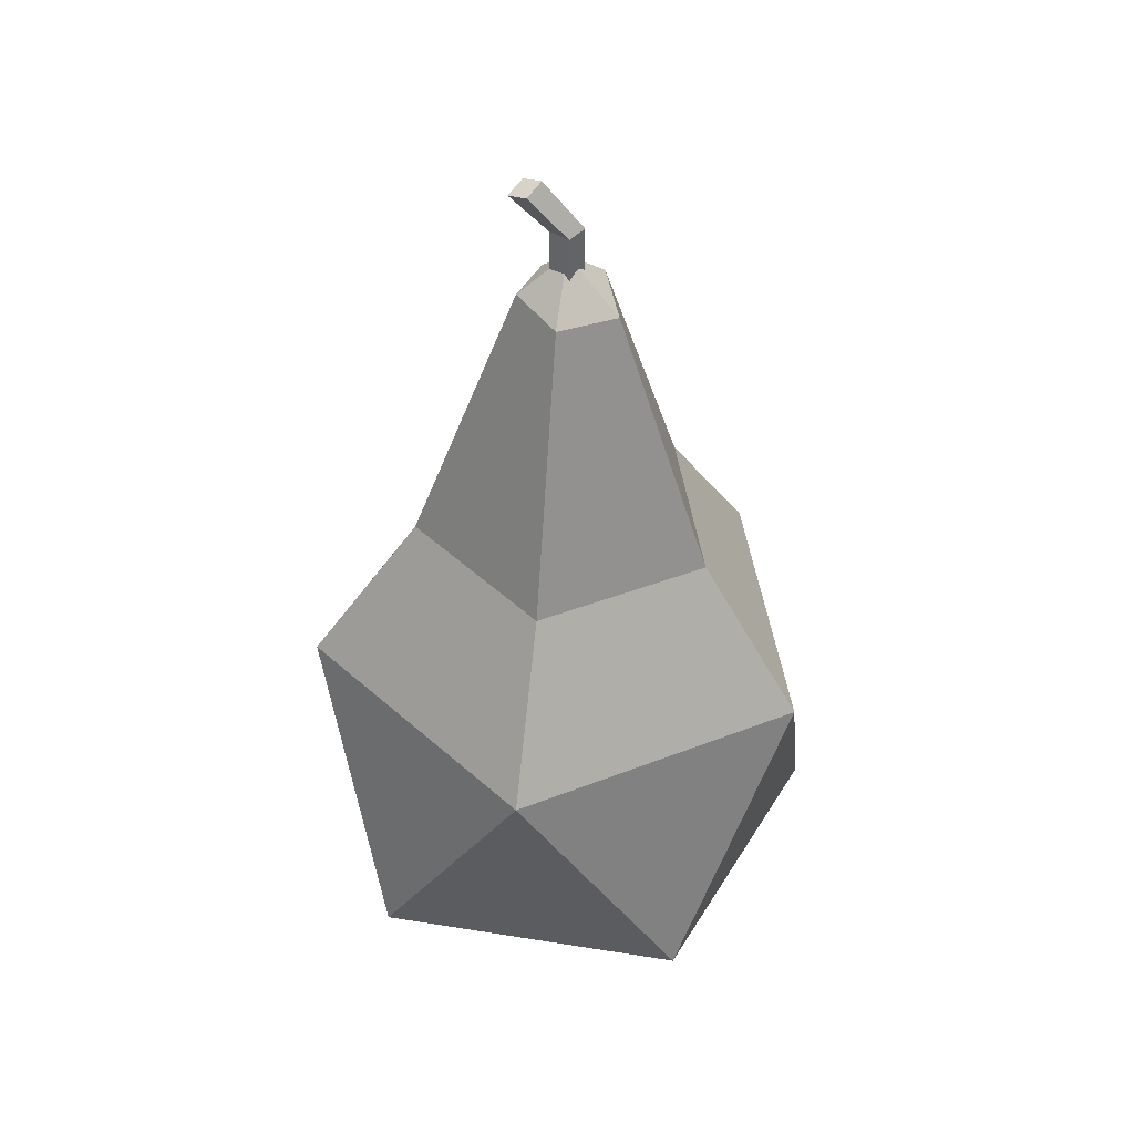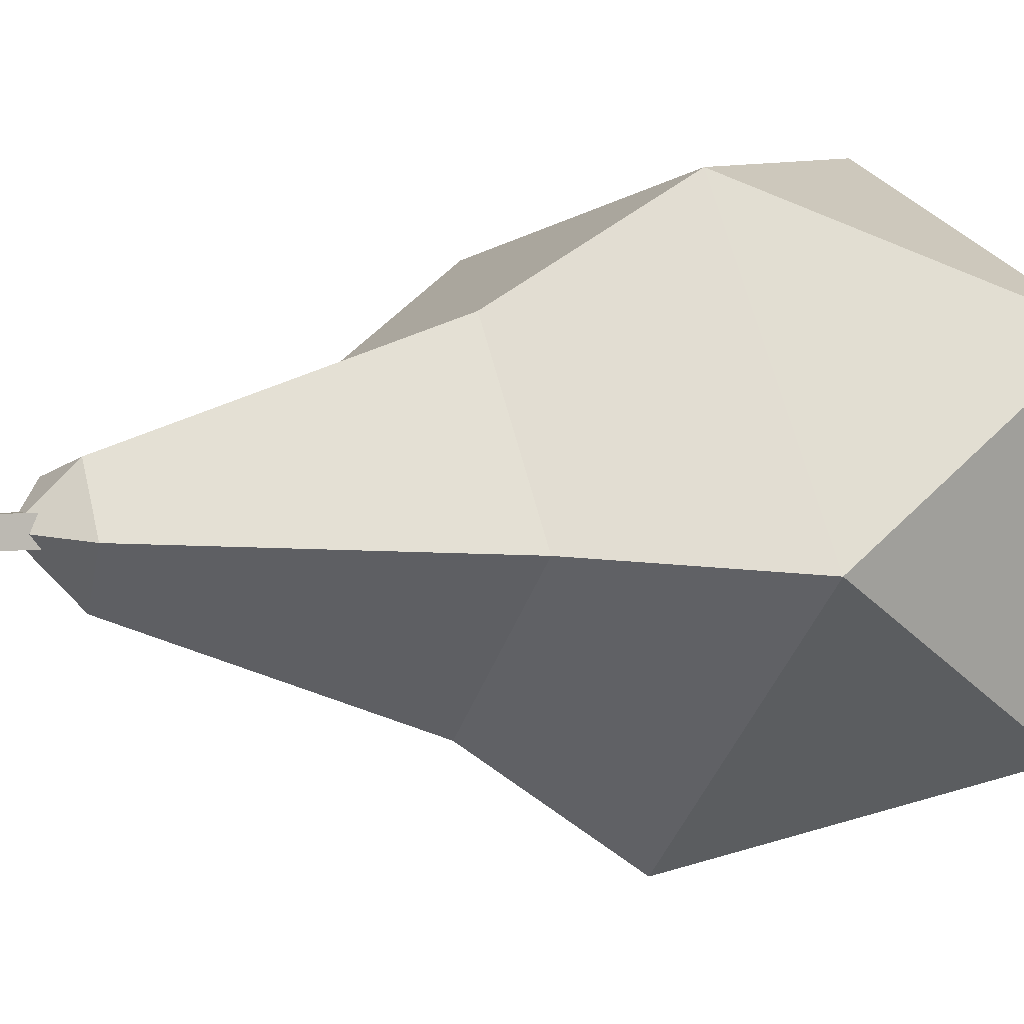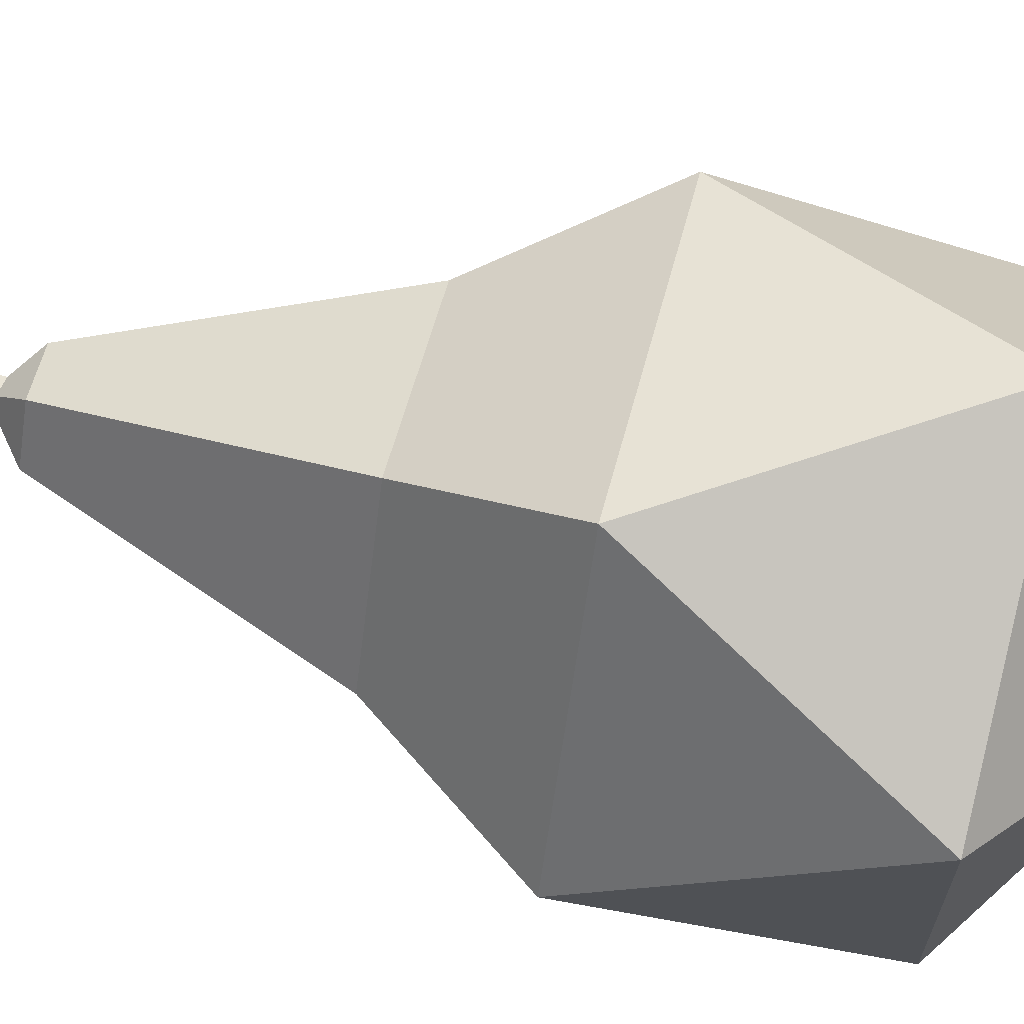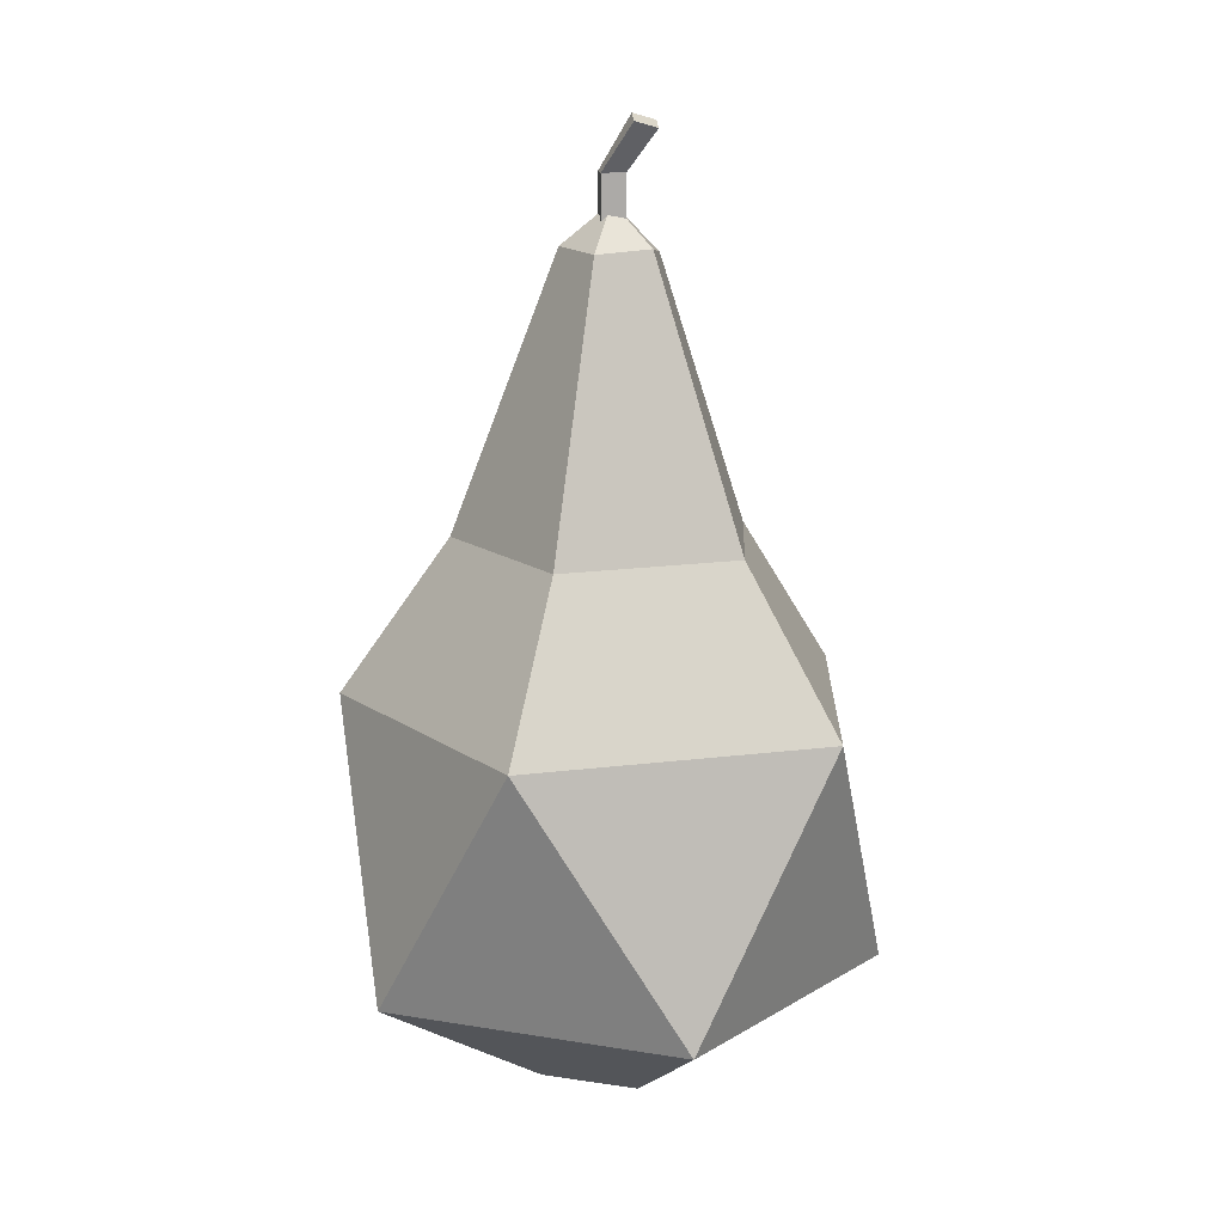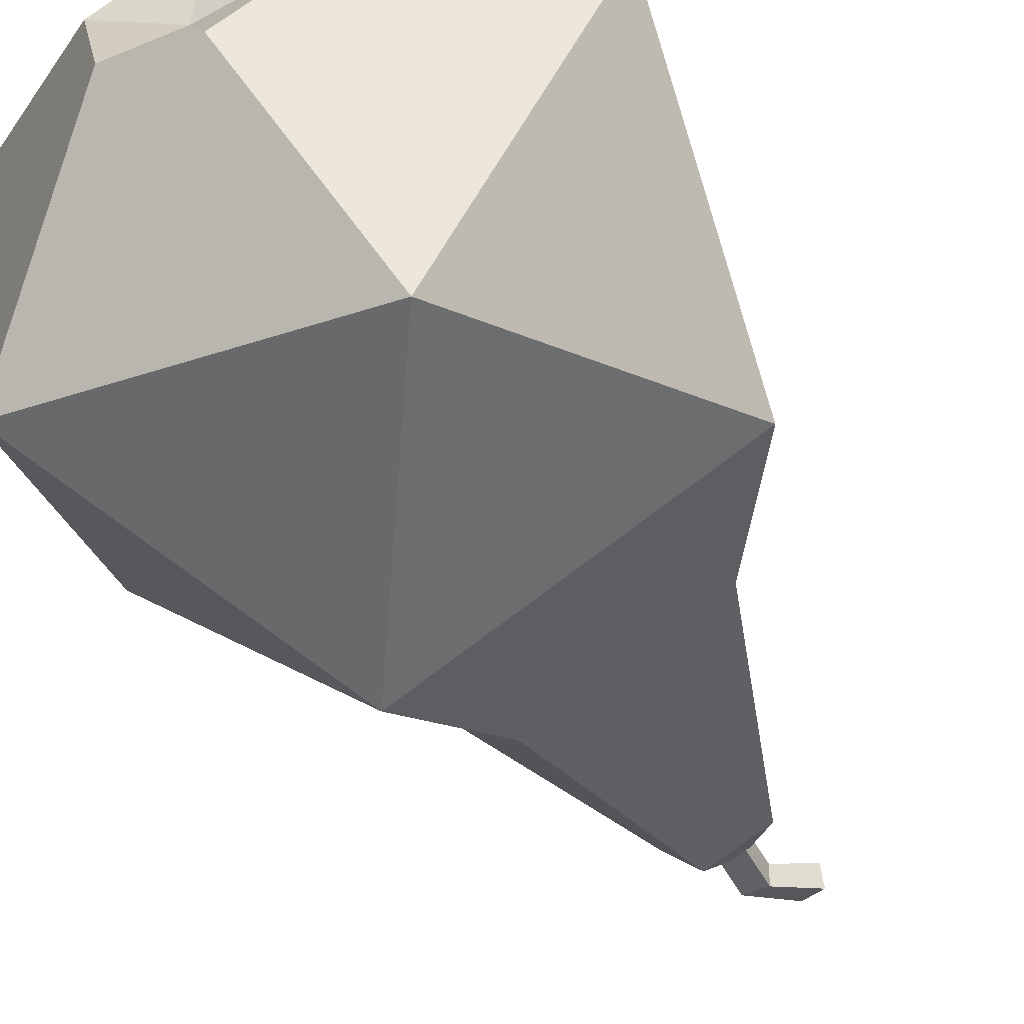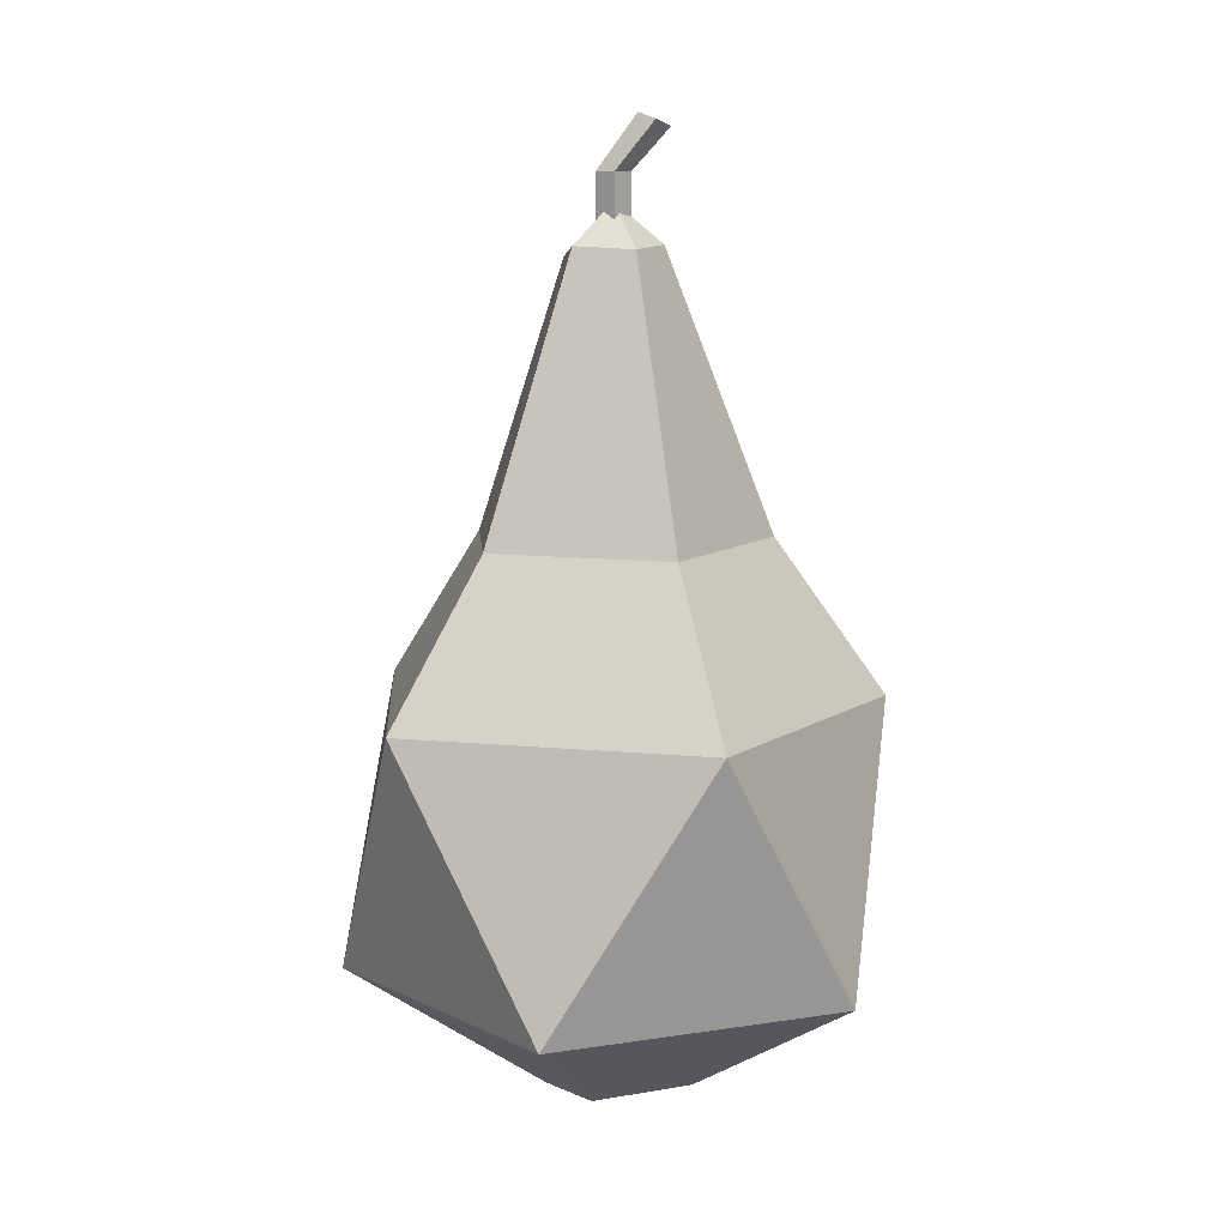
<metadata>
{"format":"obj","ext":"obj","renderer":"f3d","projection":"perspective","resolution":1024,"background":"white","views":[{"elev":42.6,"azim":129.8,"up":"+Y"},{"elev":3.3,"azim":-124.1,"up":"+Z"},{"elev":63.3,"azim":-76.0,"up":"+Z"},{"elev":14.3,"azim":-5.1,"up":"+Y"},{"elev":-50.3,"azim":27.0,"up":"+Z"},{"elev":10.0,"azim":-46.7,"up":"+Y"}]}
</metadata>
<code>
o Icosphere.001
v -0.001622 -0.5635 -0.001465
v 0.03116 -0.5831 0.1678
v -0.1416 -0.5907 0.07601
v 0.09431 -0.3778 0.4939
v 0.1948 -0.5673 0.02279
v 0.4992 -0.3778 0.06039
v -0.09442 -0.6112 -0.08813
v 0.05486 -0.6072 -0.1224
v 0.3672 0.1268 0.3429
v -0.4431 -0.3778 0.2429
v -0.2152 0.1268 0.4557
v -0.3704 -0.3778 -0.3459
v -0.5024 0.1268 -0.06332
v 0.212 -0.3778 -0.4586
v -0.09756 0.1268 -0.4969
v 0.4399 0.1268 -0.2458
v -0.1261 0.4231 0.2675
v 0.2131 0.4252 0.1989
v 0.06487 0.9514 0.06062
v -0.04058 0.9452 0.0895
v -0.2942 0.4249 -0.03775
v -0.09513 0.9506 -0.01302
v -0.05842 0.4176 -0.2951
v -0.02181 0.9293 -0.1057
v 0.259 0.4197 -0.1458
v 0.08827 0.9354 -0.05121
v -0.001622 1.027 -0.001465
v 0.02165 0.9895 0.02026
v 0.02165 1.08 0.02026
v -0.02335 1.08 0.0218
v -0.02335 0.9895 0.0218
v 0.02011 1.08 -0.02473
v 0.07322 1.171 0.02486
v 0.07298 1.158 0.0682
v -0.02489 1.08 -0.0232
v -0.02489 0.9895 -0.0232
v 0.02976 1.171 0.0714
v 0.03 1.183 0.02806
v 0.02011 0.9895 -0.02473
f 1 2 3
f 4 2 5 6
f 1 3 7
f 1 7 8
f 1 8 5
f 4 6 9
f 10 4 11
f 12 10 13
f 14 12 15
f 6 14 16
f 4 9 11
f 10 11 13
f 12 13 15
f 14 15 16
f 6 16 9
f 17 18 19 20
f 21 17 20 22
f 23 21 22 24
f 25 23 24 26
f 18 25 26 19
f 9 16 25 18
f 26 24 27
f 22 20 27
f 19 26 27
f 24 22 27
f 20 19 27
f 5 2 1
f 5 8 14 6
f 7 3 10 12
f 3 2 4 10
f 8 7 12 14
f 16 15 23 25
f 15 13 21 23
f 13 11 17 21
f 11 9 18 17
f 28 29 30 31
f 32 33 34 29
f 31 30 35 36
f 29 34 37 30
f 34 33 38 37
f 36 35 32 39
f 30 37 38 35
f 39 32 29 28
f 35 38 33 32
f 39 28 31 36

</code>
